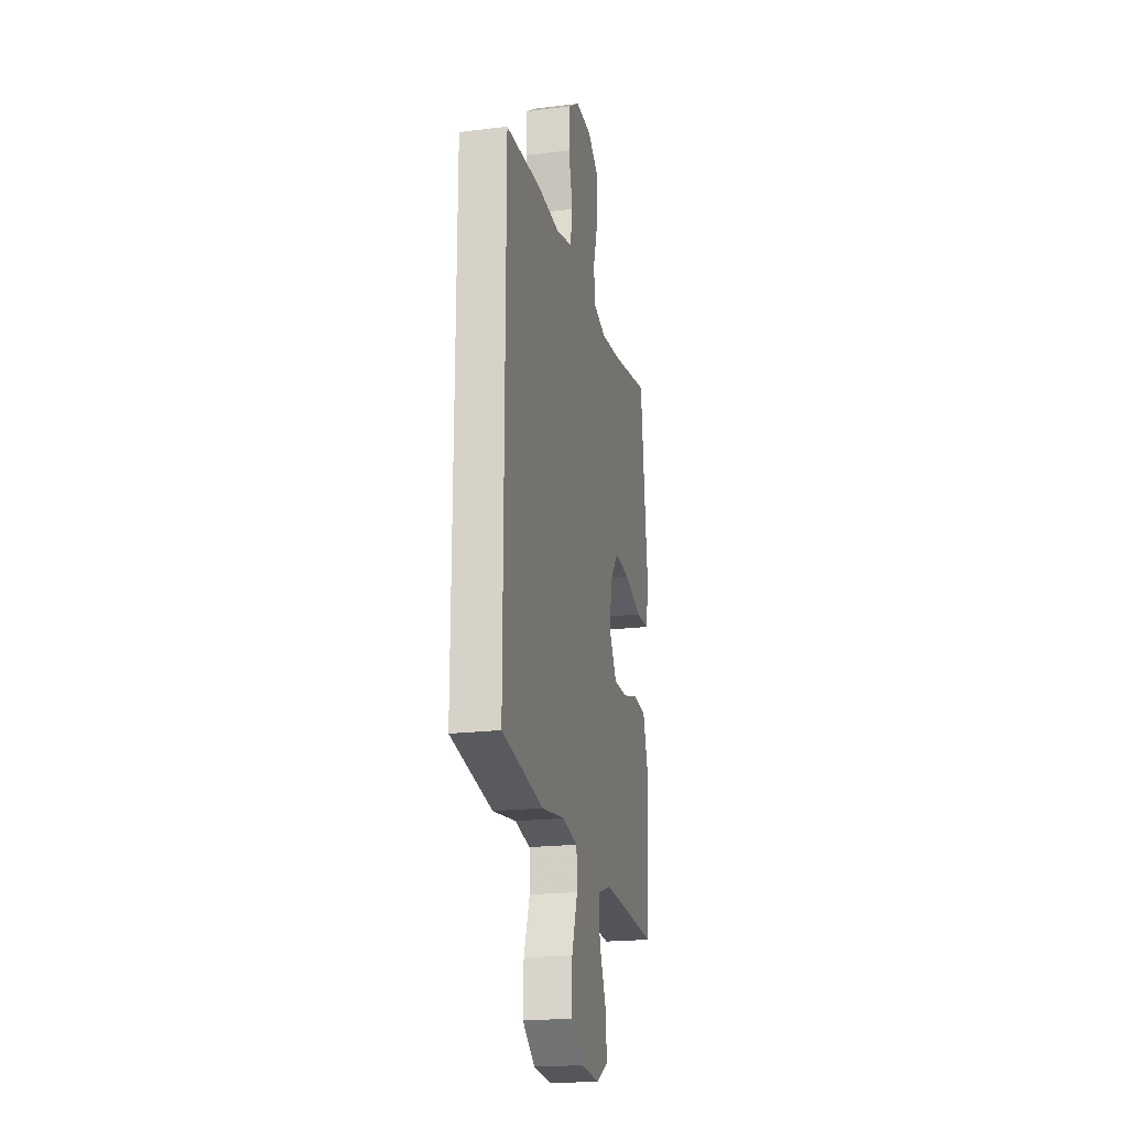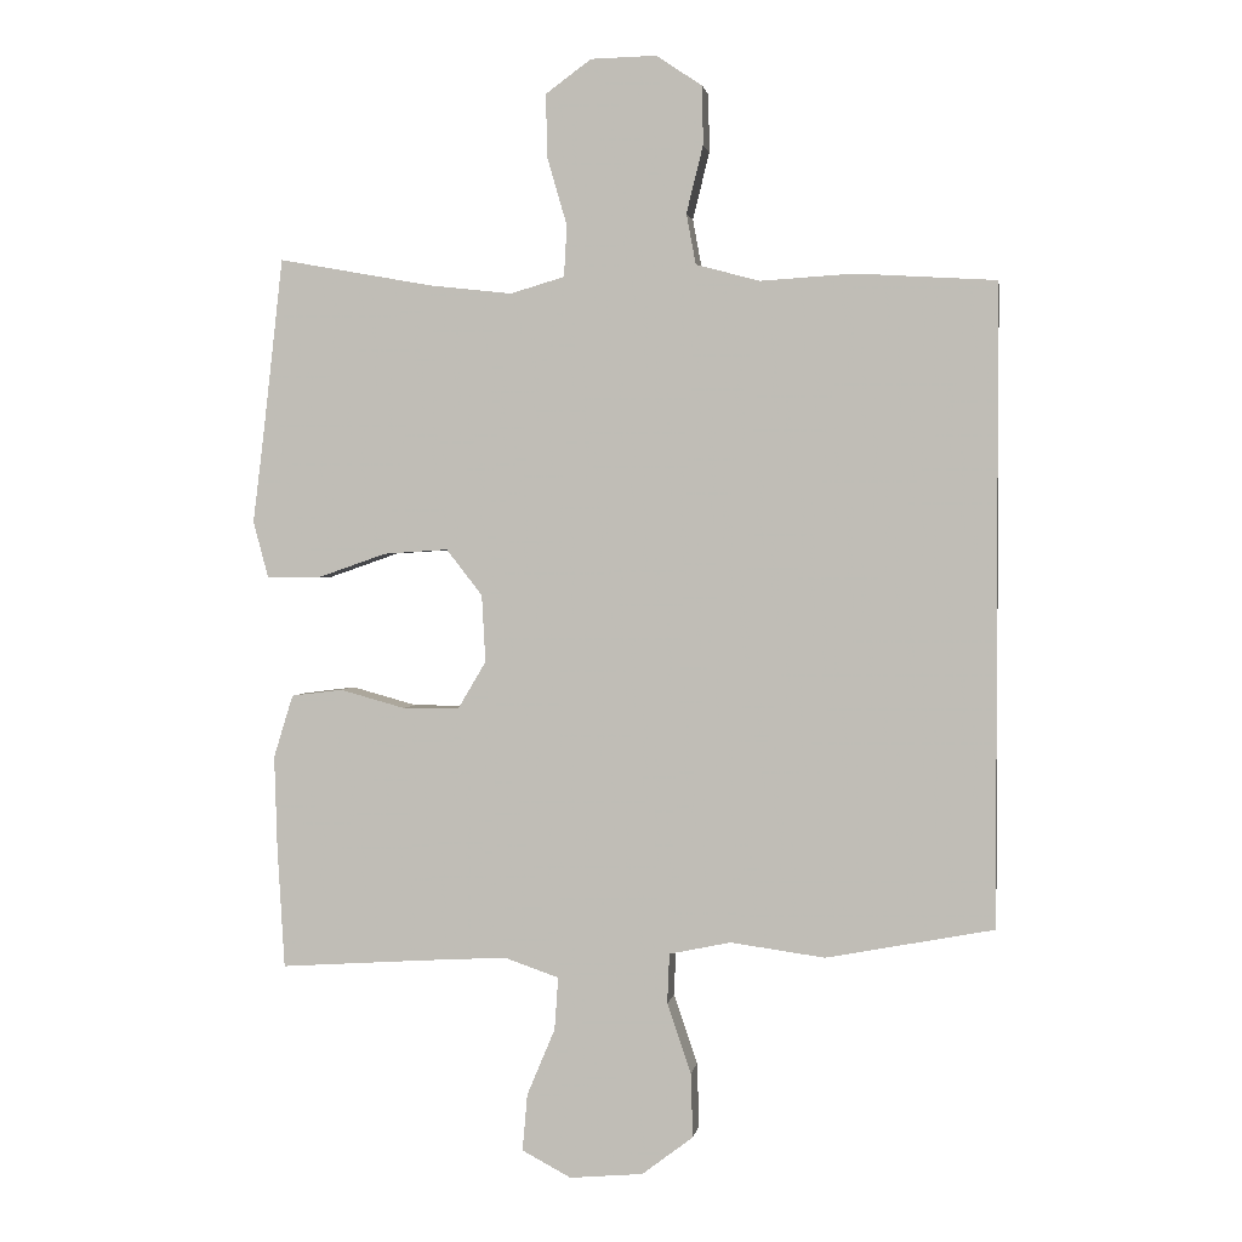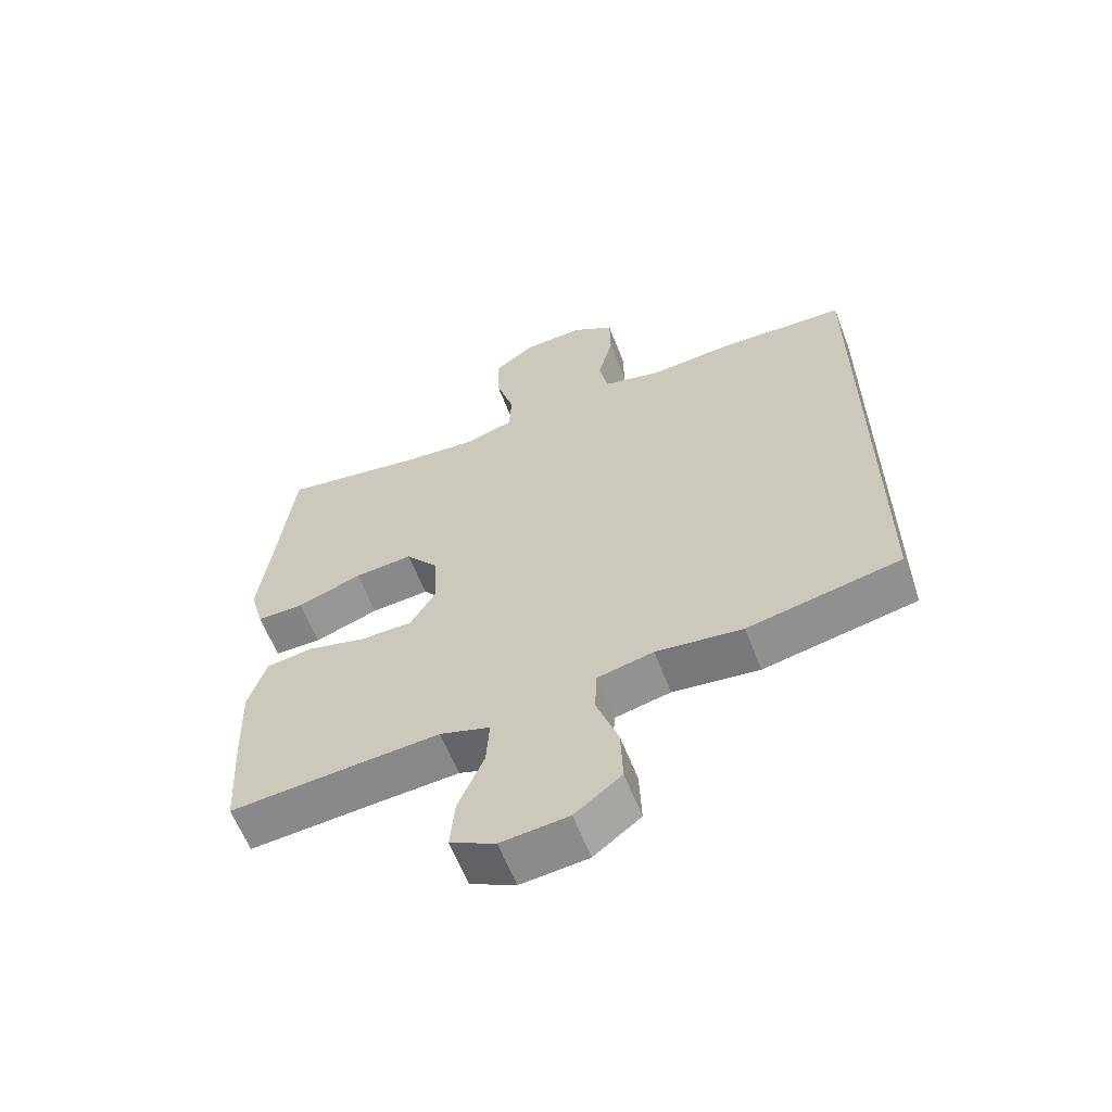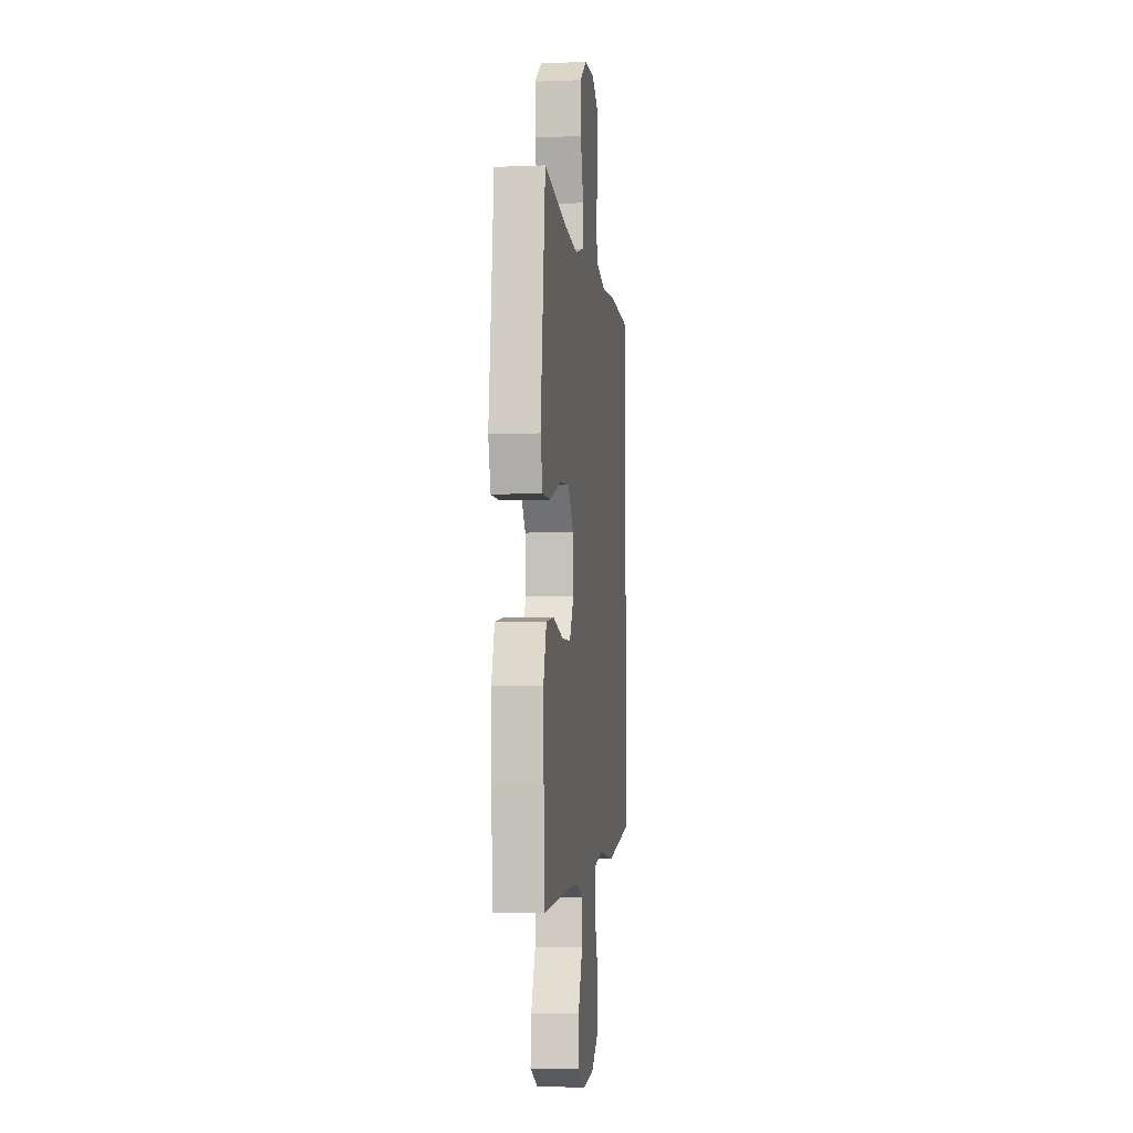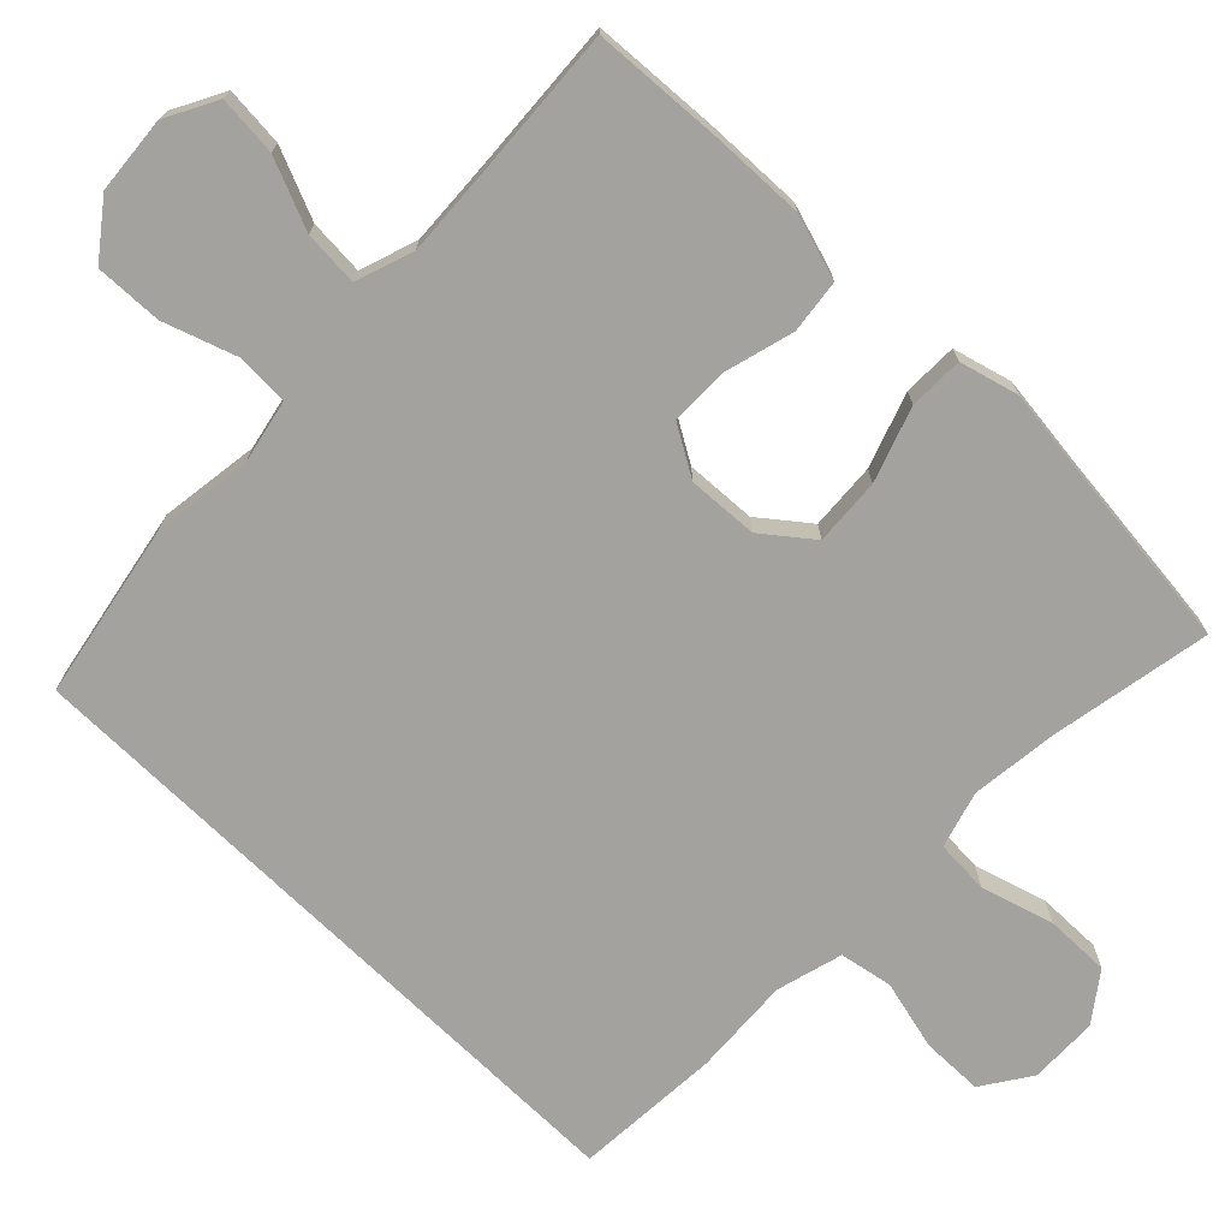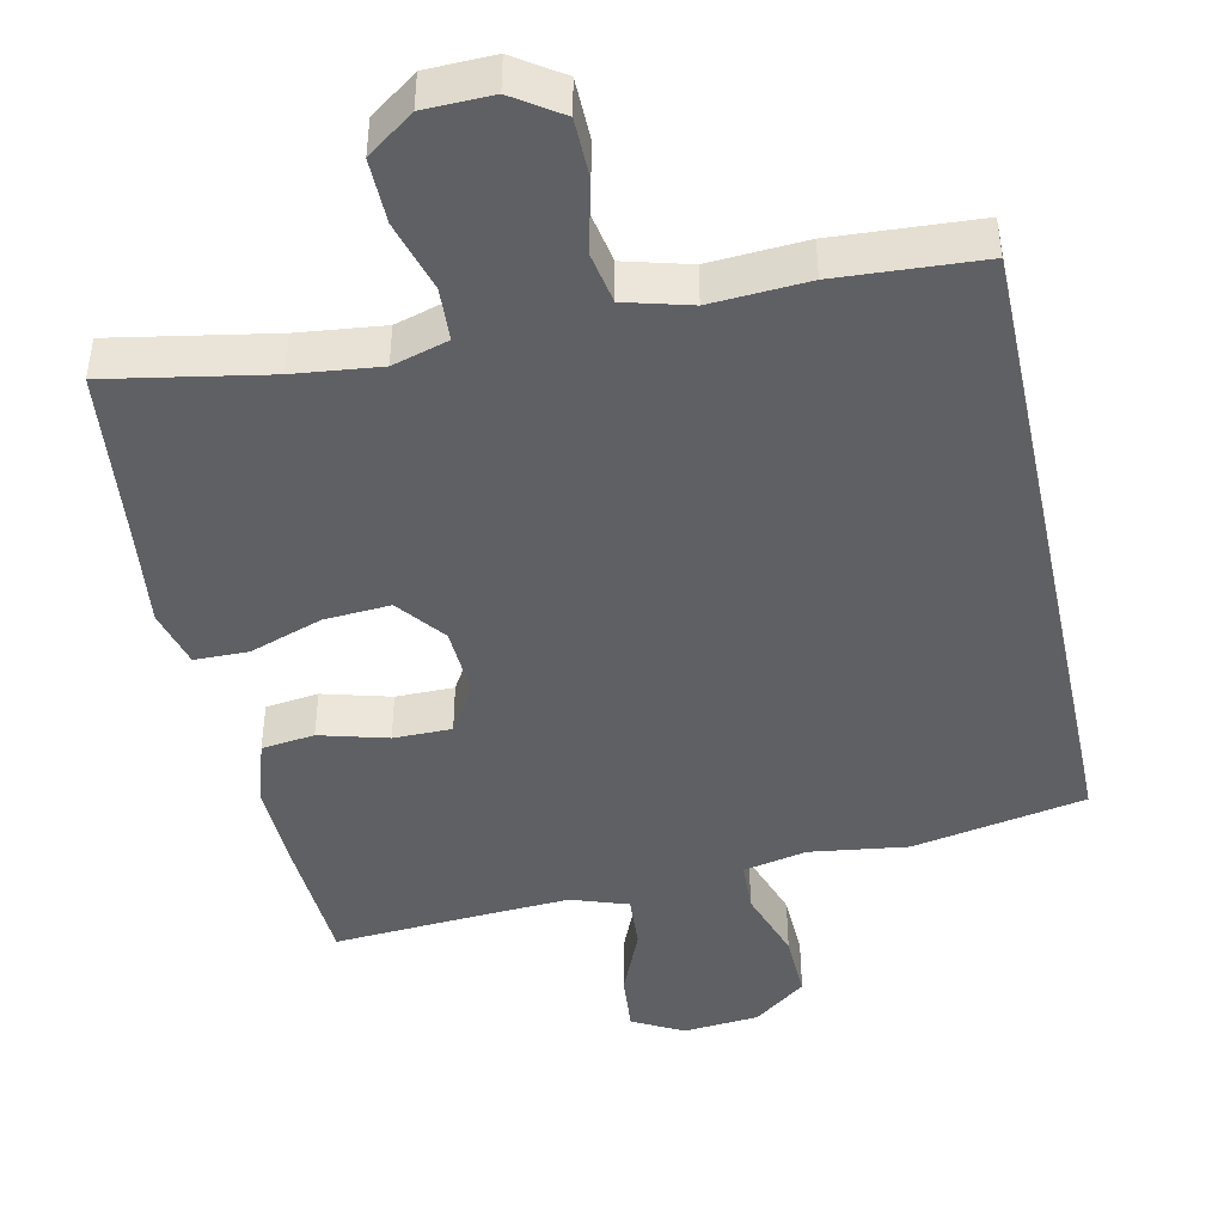
<metadata>
{"format":"obj","ext":"obj","renderer":"f3d","projection":"perspective","resolution":1024,"background":"white","views":[{"elev":-20.3,"azim":102.6,"up":"+Z"},{"elev":1.7,"azim":8.9,"up":"+Z"},{"elev":-61.5,"azim":21.3,"up":"+Z"},{"elev":-4.1,"azim":-82.4,"up":"+Z"},{"elev":-72.6,"azim":-134.3,"up":"+Y"},{"elev":-44.9,"azim":12.2,"up":"+Y"}]}
</metadata>
<code>
v -0.5 0.07 0.5
v -0.286 0.07 0.461
v -0.171 0.07 0.448
v -0.096 0.07 0.47
v -0.092 0.07 0.541
v -0.12 0.07 0.637
v -0.121 0.07 0.723
v -0.058 0.07 0.769
v 0.033 0.07 0.771
v 0.097 0.07 0.728
v 0.098 0.07 0.647
v 0.075 0.07 0.554
v 0.088 0.07 0.484
v 0.176 0.07 0.46
v 0.306 0.07 0.468
v 0.5 0.07 0.456
v 0.5 0.07 -0.425
v 0.268 0.07 -0.469
v 0.137 0.07 -0.451
v 0.052 0.07 -0.469
v 0.049 0.07 -0.538
v 0.082 0.07 -0.635
v 0.085 0.07 -0.724
v 0.014 0.07 -0.778
v -0.088 0.07 -0.787
v -0.156 0.07 -0.751
v -0.149 0.07 -0.672
v -0.11 0.07 -0.579
v -0.105 0.07 -0.506
v -0.181 0.07 -0.48
v -0.304 0.07 -0.487
v -0.5 0.07 -0.5
v -0.51 0.07 -0.331
v -0.514 0.07 -0.202
v -0.487 0.07 -0.115
v -0.416 0.07 -0.106
v -0.325 0.07 -0.131
v -0.247 0.07 -0.131
v -0.208 0.07 -0.065
v -0.213 0.07 0.028
v -0.263 0.07 0.092
v -0.352 0.07 0.086
v -0.45 0.07 0.052
v -0.522 0.07 0.053
v -0.543 0.07 0.131
v -0.528 0.07 0.252
v -0.5 0 0.5
v -0.286 0 0.461
v -0.171 0 0.448
v -0.096 0 0.47
v -0.092 0 0.541
v -0.12 0 0.637
v -0.121 0 0.723
v -0.058 0 0.769
v 0.033 0 0.771
v 0.097 0 0.728
v 0.098 0 0.647
v 0.075 0 0.554
v 0.088 0 0.484
v 0.176 0 0.46
v 0.306 0 0.468
v 0.5 0 0.456
v 0.5 0 -0.425
v 0.268 0 -0.469
v 0.137 0 -0.451
v 0.052 0 -0.469
v 0.049 0 -0.538
v 0.082 0 -0.635
v 0.085 0 -0.724
v 0.014 0 -0.778
v -0.088 0 -0.787
v -0.156 0 -0.751
v -0.149 0 -0.672
v -0.11 0 -0.579
v -0.105 0 -0.506
v -0.181 0 -0.48
v -0.304 0 -0.487
v -0.5 0 -0.5
v -0.51 0 -0.331
v -0.514 0 -0.202
v -0.487 0 -0.115
v -0.416 0 -0.106
v -0.325 0 -0.131
v -0.247 0 -0.131
v -0.208 0 -0.065
v -0.213 0 0.028
v -0.263 0 0.092
v -0.352 0 0.086
v -0.45 0 0.052
v -0.522 0 0.053
v -0.543 0 0.131
v -0.528 0 0.252
f 44 45 46
f 43 44 46
f 42 43 46
f 46 1 2
f 42 46 2
f 41 42 2
f 40 41 2 3
f 39 40 3 4
f 35 36 37
f 34 35 37
f 33 34 37
f 32 33 37
f 31 32 37
f 30 31 37 38
f 29 30 38 39
f 26 27 28
f 25 26 28
f 24 25 28
f 23 24 28
f 22 23 28
f 21 22 28
f 20 21 28 29
f 17 18 19
f 16 17 19
f 15 16 19
f 14 15 19
f 13 14 19 20
f 29 39 4
f 20 29 4
f 13 20 4
f 12 13 4
f 10 11 12
f 9 10 12
f 8 9 12
f 7 8 12
f 6 7 12
f 5 6 12
f 4 5 12
f 92 91 90
f 92 90 89
f 92 89 88
f 48 47 92
f 48 92 88
f 48 88 87
f 49 48 87 86
f 50 49 86 85
f 83 82 81
f 83 81 80
f 83 80 79
f 83 79 78
f 83 78 77
f 84 83 77 76
f 85 84 76 75
f 74 73 72
f 74 72 71
f 74 71 70
f 74 70 69
f 74 69 68
f 74 68 67
f 75 74 67 66
f 65 64 63
f 65 63 62
f 65 62 61
f 65 61 60
f 66 65 60 59
f 50 85 75
f 50 75 66
f 50 66 59
f 50 59 58
f 58 57 56
f 58 56 55
f 58 55 54
f 58 54 53
f 58 53 52
f 58 52 51
f 58 51 50
f 1 47 48 2
f 2 48 49 3
f 3 49 50 4
f 4 50 51 5
f 5 51 52 6
f 6 52 53 7
f 7 53 54 8
f 8 54 55 9
f 9 55 56 10
f 10 56 57 11
f 11 57 58 12
f 12 58 59 13
f 13 59 60 14
f 14 60 61 15
f 15 61 62 16
f 16 62 63 17
f 17 63 64 18
f 18 64 65 19
f 19 65 66 20
f 20 66 67 21
f 21 67 68 22
f 22 68 69 23
f 23 69 70 24
f 24 70 71 25
f 25 71 72 26
f 26 72 73 27
f 27 73 74 28
f 28 74 75 29
f 29 75 76 30
f 30 76 77 31
f 31 77 78 32
f 32 78 79 33
f 33 79 80 34
f 34 80 81 35
f 35 81 82 36
f 36 82 83 37
f 37 83 84 38
f 38 84 85 39
f 39 85 86 40
f 40 86 87 41
f 41 87 88 42
f 42 88 89 43
f 43 89 90 44
f 44 90 91 45
f 45 91 92 46
f 46 92 47 1

</code>
